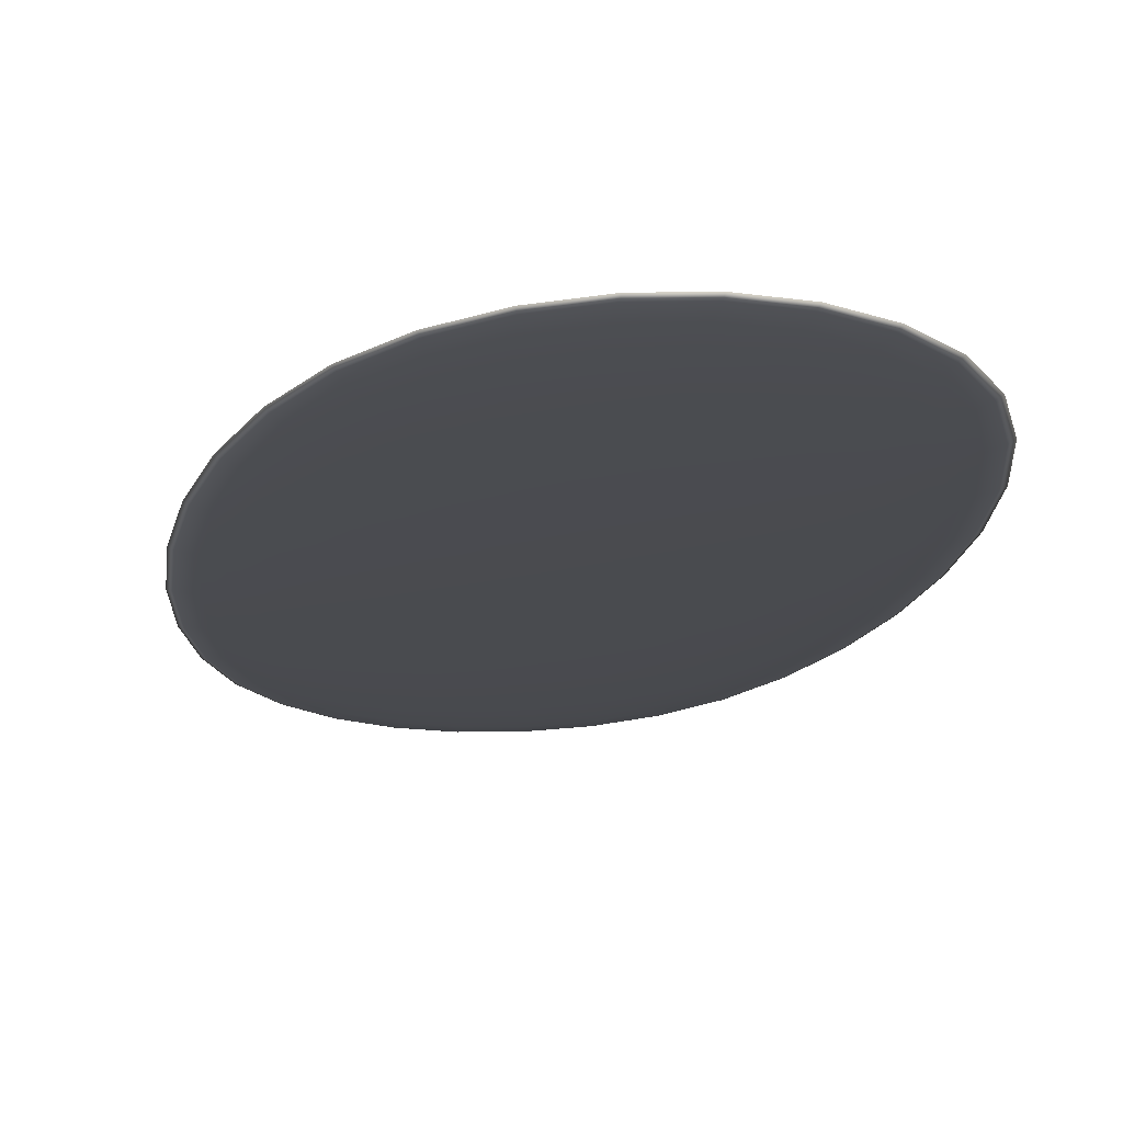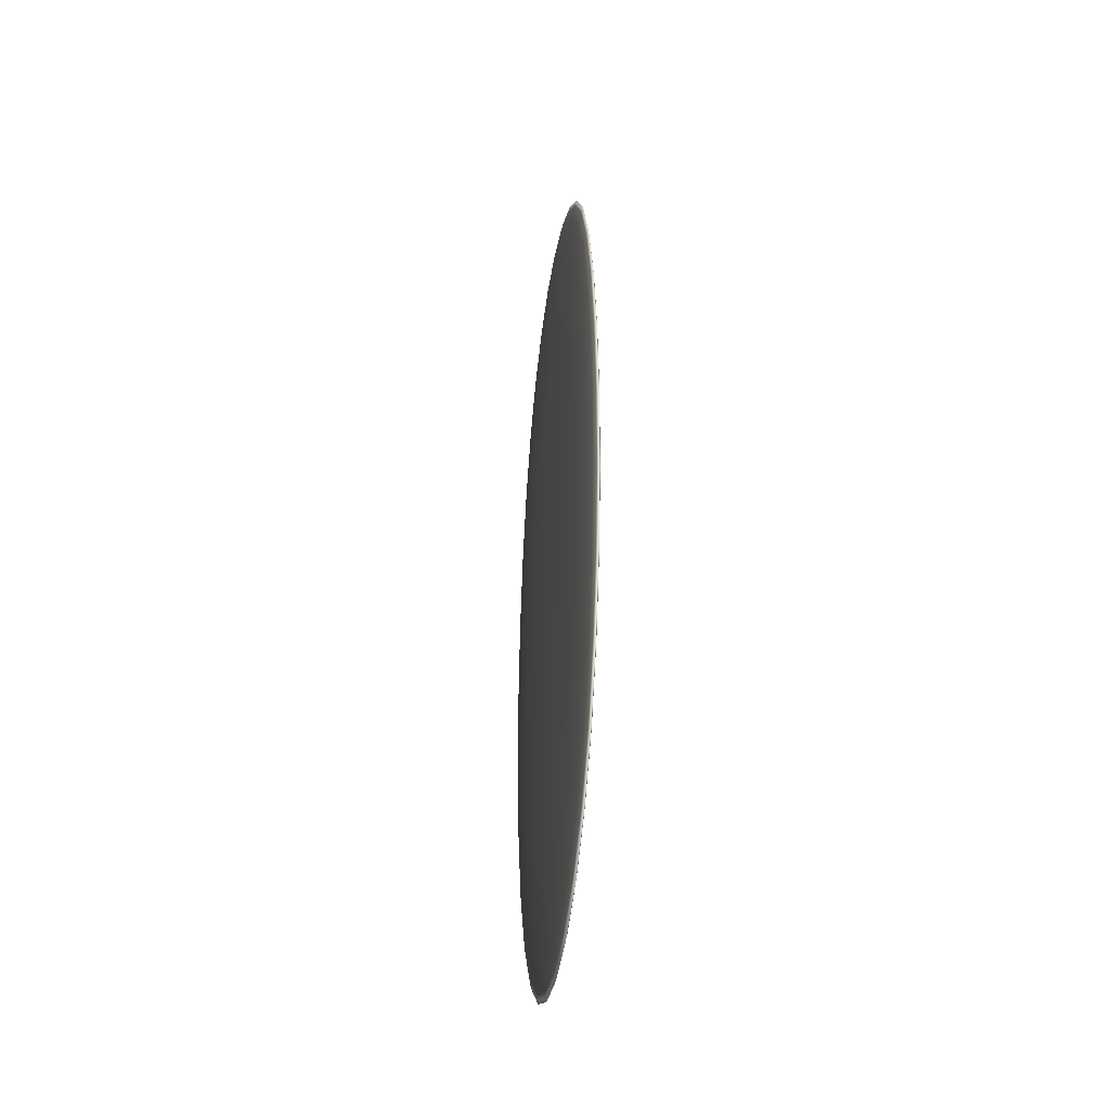
<metadata>
{"format":"obj","ext":"obj","renderer":"f3d","projection":"perspective","resolution":1024,"background":"white","views":[{"elev":-14.2,"azim":-8.5,"up":"+Z"},{"elev":-44.6,"azim":-100.0,"up":"+Y"}]}
</metadata>
<code>
v 3.29 20.06 -22.69
v 3.29 20.17 -22.69
v 3.341 20.17 -22.69
v 3.341 20.06 -22.69
v 3.389 20.16 -22.69
v 3.391 20.06 -22.69
v 3.433 20.16 -22.69
v 3.435 20.06 -22.69
v 3.471 20.16 -22.69
v 3.474 20.06 -22.69
v 3.29 20.28 -22.69
v 3.339 20.27 -22.69
v 3.385 20.26 -22.69
v 3.427 20.25 -22.69
v 3.462 20.25 -22.69
v 3.29 20.37 -22.69
v 3.337 20.37 -22.69
v 3.381 20.36 -22.69
v 3.419 20.34 -22.69
v 3.451 20.33 -22.69
v 3.29 20.46 -22.69
v 3.336 20.45 -22.69
v 3.379 20.43 -22.69
v 3.415 20.41 -22.69
v 3.439 20.38 -22.69
v 3.341 19.95 -22.69
v 3.29 19.94 -22.69
v 3.339 19.84 -22.69
v 3.29 19.84 -22.69
v 3.337 19.74 -22.69
v 3.29 19.74 -22.69
v 3.336 19.66 -22.69
v 3.29 19.65 -22.69
v 3.389 19.95 -22.69
v 3.385 19.85 -22.69
v 3.381 19.76 -22.69
v 3.379 19.68 -22.69
v 3.433 19.95 -22.69
v 3.427 19.86 -22.69
v 3.419 19.77 -22.69
v 3.415 19.7 -22.69
v 3.471 19.96 -22.69
v 3.462 19.86 -22.69
v 3.451 19.78 -22.69
v 3.439 19.73 -22.69
v 3.24 19.95 -22.69
v 3.239 20.06 -22.69
v 3.192 19.95 -22.69
v 3.19 20.06 -22.69
v 3.148 19.95 -22.69
v 3.145 20.06 -22.69
v 3.11 19.96 -22.69
v 3.107 20.06 -22.69
v 3.242 19.84 -22.69
v 3.195 19.85 -22.69
v 3.154 19.86 -22.69
v 3.118 19.86 -22.69
v 3.244 19.74 -22.69
v 3.2 19.76 -22.69
v 3.161 19.77 -22.69
v 3.13 19.78 -22.69
v 3.244 19.66 -22.69
v 3.202 19.68 -22.69
v 3.165 19.7 -22.69
v 3.141 19.73 -22.69
v 3.24 20.17 -22.69
v 3.242 20.27 -22.69
v 3.244 20.37 -22.69
v 3.244 20.45 -22.69
v 3.192 20.16 -22.69
v 3.195 20.26 -22.69
v 3.2 20.36 -22.69
v 3.202 20.43 -22.69
v 3.148 20.16 -22.69
v 3.154 20.25 -22.69
v 3.161 20.34 -22.69
v 3.165 20.41 -22.69
v 3.11 20.16 -22.69
v 3.118 20.25 -22.69
v 3.13 20.33 -22.69
v 3.141 20.38 -22.69
v 3.29 20.06 -22.71
v 3.341 20.06 -22.71
v 3.341 20.17 -22.71
v 3.29 20.17 -22.71
v 3.339 20.27 -22.71
v 3.29 20.28 -22.71
v 3.337 20.37 -22.71
v 3.29 20.37 -22.71
v 3.336 20.45 -22.71
v 3.29 20.46 -22.71
v 3.391 20.06 -22.71
v 3.389 20.16 -22.71
v 3.385 20.26 -22.71
v 3.381 20.36 -22.71
v 3.379 20.43 -22.71
v 3.435 20.06 -22.71
v 3.433 20.16 -22.71
v 3.427 20.25 -22.71
v 3.419 20.34 -22.71
v 3.415 20.41 -22.7
v 3.474 20.06 -22.71
v 3.471 20.16 -22.71
v 3.462 20.25 -22.71
v 3.451 20.33 -22.7
v 3.439 20.38 -22.7
v 3.24 20.17 -22.71
v 3.239 20.06 -22.71
v 3.192 20.16 -22.71
v 3.19 20.06 -22.71
v 3.148 20.16 -22.71
v 3.145 20.06 -22.71
v 3.11 20.16 -22.71
v 3.107 20.06 -22.71
v 3.242 20.27 -22.71
v 3.195 20.26 -22.71
v 3.154 20.25 -22.71
v 3.118 20.25 -22.71
v 3.244 20.37 -22.71
v 3.2 20.36 -22.71
v 3.161 20.34 -22.71
v 3.13 20.33 -22.7
v 3.244 20.45 -22.71
v 3.202 20.43 -22.71
v 3.165 20.41 -22.7
v 3.141 20.38 -22.7
v 3.24 19.95 -22.71
v 3.29 19.94 -22.71
v 3.242 19.84 -22.71
v 3.29 19.84 -22.71
v 3.244 19.74 -22.71
v 3.29 19.74 -22.71
v 3.244 19.66 -22.71
v 3.29 19.65 -22.71
v 3.192 19.95 -22.71
v 3.195 19.85 -22.71
v 3.2 19.76 -22.71
v 3.202 19.68 -22.71
v 3.148 19.95 -22.71
v 3.154 19.86 -22.71
v 3.161 19.77 -22.71
v 3.165 19.7 -22.7
v 3.11 19.96 -22.71
v 3.118 19.86 -22.71
v 3.13 19.78 -22.7
v 3.141 19.73 -22.7
v 3.341 19.95 -22.71
v 3.389 19.95 -22.71
v 3.433 19.95 -22.71
v 3.471 19.96 -22.71
v 3.339 19.84 -22.71
v 3.385 19.85 -22.71
v 3.427 19.86 -22.71
v 3.462 19.86 -22.71
v 3.337 19.74 -22.71
v 3.381 19.76 -22.71
v 3.419 19.77 -22.71
v 3.451 19.78 -22.7
v 3.336 19.66 -22.71
v 3.379 19.68 -22.71
v 3.415 19.7 -22.7
v 3.439 19.73 -22.7
v 3.038 20.06 -22.7
v 3.042 20.17 -22.7
v 3.046 20.17 -22.7
v 3.042 20.06 -22.7
v 3.059 20.16 -22.7
v 3.055 20.06 -22.7
v 3.08 20.16 -22.69
v 3.077 20.06 -22.69
v 3.055 20.28 -22.7
v 3.059 20.27 -22.7
v 3.071 20.26 -22.7
v 3.091 20.25 -22.69
v 3.077 20.37 -22.7
v 3.08 20.37 -22.7
v 3.091 20.36 -22.7
v 3.107 20.34 -22.69
v 3.107 20.46 -22.7
v 3.11 20.45 -22.7
v 3.118 20.43 -22.7
v 3.13 20.41 -22.69
v 3.046 19.95 -22.7
v 3.042 19.94 -22.7
v 3.059 19.84 -22.7
v 3.055 19.84 -22.7
v 3.08 19.74 -22.7
v 3.077 19.74 -22.7
v 3.11 19.66 -22.7
v 3.107 19.65 -22.7
v 3.059 19.95 -22.7
v 3.071 19.85 -22.7
v 3.091 19.76 -22.7
v 3.118 19.68 -22.7
v 3.08 19.95 -22.69
v 3.091 19.86 -22.69
v 3.107 19.77 -22.69
v 3.13 19.7 -22.69
v 3.046 19.95 -22.7
v 3.042 20.06 -22.7
v 3.059 19.95 -22.7
v 3.055 20.06 -22.7
v 3.08 19.95 -22.7
v 3.077 20.06 -22.7
v 3.059 19.84 -22.7
v 3.071 19.85 -22.7
v 3.091 19.86 -22.7
v 3.08 19.74 -22.7
v 3.091 19.76 -22.7
v 3.107 19.77 -22.7
v 3.11 19.66 -22.7
v 3.118 19.68 -22.7
v 3.13 19.7 -22.7
v 3.046 20.17 -22.7
v 3.059 20.27 -22.7
v 3.08 20.37 -22.7
v 3.11 20.45 -22.7
v 3.059 20.16 -22.7
v 3.071 20.26 -22.7
v 3.091 20.36 -22.7
v 3.118 20.43 -22.7
v 3.08 20.16 -22.7
v 3.091 20.25 -22.7
v 3.107 20.34 -22.7
v 3.13 20.41 -22.7
v 3.543 20.06 -22.7
v 3.538 19.94 -22.7
v 3.534 19.95 -22.7
v 3.538 20.06 -22.7
v 3.521 19.95 -22.7
v 3.525 20.06 -22.7
v 3.5 19.95 -22.69
v 3.504 20.06 -22.69
v 3.525 19.84 -22.7
v 3.521 19.84 -22.7
v 3.509 19.85 -22.7
v 3.49 19.86 -22.69
v 3.504 19.74 -22.7
v 3.5 19.74 -22.7
v 3.49 19.76 -22.7
v 3.474 19.77 -22.69
v 3.474 19.65 -22.7
v 3.471 19.66 -22.7
v 3.462 19.68 -22.7
v 3.451 19.7 -22.69
v 3.534 20.17 -22.7
v 3.538 20.17 -22.7
v 3.521 20.27 -22.7
v 3.525 20.28 -22.7
v 3.5 20.37 -22.7
v 3.504 20.37 -22.7
v 3.471 20.45 -22.7
v 3.474 20.46 -22.7
v 3.521 20.16 -22.7
v 3.509 20.26 -22.7
v 3.49 20.36 -22.7
v 3.462 20.43 -22.7
v 3.5 20.16 -22.69
v 3.49 20.25 -22.69
v 3.474 20.34 -22.69
v 3.451 20.41 -22.69
v 3.534 20.17 -22.7
v 3.538 20.06 -22.7
v 3.521 20.16 -22.7
v 3.525 20.06 -22.7
v 3.5 20.16 -22.7
v 3.504 20.06 -22.7
v 3.521 20.27 -22.7
v 3.509 20.26 -22.7
v 3.49 20.25 -22.7
v 3.5 20.37 -22.7
v 3.49 20.36 -22.7
v 3.474 20.34 -22.7
v 3.471 20.45 -22.7
v 3.462 20.43 -22.7
v 3.451 20.41 -22.7
v 3.534 19.95 -22.7
v 3.521 19.84 -22.7
v 3.5 19.74 -22.7
v 3.471 19.66 -22.7
v 3.521 19.95 -22.7
v 3.509 19.85 -22.7
v 3.49 19.76 -22.7
v 3.462 19.68 -22.7
v 3.5 19.95 -22.7
v 3.49 19.86 -22.7
v 3.474 19.77 -22.7
v 3.451 19.7 -22.7
v 3.29 19.5 -22.7
v 3.341 19.51 -22.7
v 3.341 19.52 -22.7
v 3.29 19.51 -22.7
v 3.339 19.55 -22.7
v 3.29 19.54 -22.7
v 3.337 19.6 -22.7
v 3.29 19.59 -22.7
v 3.391 19.54 -22.7
v 3.389 19.55 -22.7
v 3.385 19.58 -22.7
v 3.381 19.62 -22.7
v 3.435 19.59 -22.7
v 3.433 19.6 -22.7
v 3.427 19.62 -22.7
v 3.419 19.65 -22.7
v 3.24 19.52 -22.7
v 3.239 19.51 -22.7
v 3.192 19.55 -22.7
v 3.19 19.54 -22.7
v 3.148 19.6 -22.7
v 3.145 19.59 -22.7
v 3.242 19.55 -22.7
v 3.195 19.58 -22.7
v 3.154 19.62 -22.7
v 3.244 19.6 -22.7
v 3.2 19.62 -22.7
v 3.161 19.65 -22.7
v 3.24 19.52 -22.7
v 3.29 19.51 -22.7
v 3.242 19.55 -22.7
v 3.29 19.54 -22.7
v 3.244 19.6 -22.69
v 3.29 19.59 -22.69
v 3.192 19.55 -22.7
v 3.195 19.58 -22.7
v 3.2 19.62 -22.69
v 3.148 19.6 -22.7
v 3.154 19.62 -22.7
v 3.161 19.65 -22.69
v 3.341 19.52 -22.7
v 3.389 19.55 -22.7
v 3.433 19.6 -22.7
v 3.339 19.55 -22.7
v 3.385 19.58 -22.7
v 3.427 19.62 -22.7
v 3.337 19.6 -22.69
v 3.381 19.62 -22.69
v 3.419 19.65 -22.69
v 3.29 20.61 -22.7
v 3.341 20.6 -22.7
v 3.341 20.59 -22.7
v 3.29 20.6 -22.7
v 3.339 20.56 -22.7
v 3.29 20.57 -22.7
v 3.337 20.52 -22.69
v 3.29 20.52 -22.69
v 3.391 20.57 -22.7
v 3.389 20.56 -22.7
v 3.385 20.54 -22.7
v 3.381 20.49 -22.69
v 3.435 20.52 -22.7
v 3.433 20.52 -22.7
v 3.427 20.49 -22.7
v 3.419 20.46 -22.69
v 3.24 20.59 -22.7
v 3.239 20.6 -22.7
v 3.192 20.56 -22.7
v 3.19 20.57 -22.7
v 3.148 20.52 -22.7
v 3.145 20.52 -22.7
v 3.242 20.56 -22.7
v 3.195 20.54 -22.7
v 3.154 20.49 -22.7
v 3.244 20.52 -22.69
v 3.2 20.49 -22.69
v 3.161 20.46 -22.69
v 3.24 20.59 -22.7
v 3.29 20.6 -22.7
v 3.242 20.56 -22.7
v 3.29 20.57 -22.7
v 3.244 20.52 -22.7
v 3.29 20.52 -22.7
v 3.192 20.56 -22.7
v 3.195 20.54 -22.7
v 3.2 20.49 -22.7
v 3.148 20.52 -22.7
v 3.154 20.49 -22.7
v 3.161 20.46 -22.7
v 3.341 20.59 -22.7
v 3.389 20.56 -22.7
v 3.433 20.52 -22.7
v 3.339 20.56 -22.7
v 3.385 20.54 -22.7
v 3.427 20.49 -22.7
v 3.337 20.52 -22.7
v 3.381 20.49 -22.7
v 3.419 20.46 -22.7
f 1 2 3
f 1 3 4
f 4 3 5
f 4 5 6
f 6 5 7
f 6 7 8
f 8 7 9
f 8 9 10
f 2 11 12
f 2 12 3
f 3 12 13
f 3 13 5
f 5 13 14
f 5 14 7
f 7 14 15
f 7 15 9
f 11 16 17
f 11 17 12
f 12 17 18
f 12 18 13
f 13 18 19
f 13 19 14
f 14 19 20
f 14 20 15
f 16 21 22
f 16 22 17
f 17 22 23
f 17 23 18
f 18 23 24
f 18 24 19
f 19 24 25
f 19 25 20
f 1 4 26
f 1 26 27
f 27 26 28
f 27 28 29
f 29 28 30
f 29 30 31
f 31 30 32
f 31 32 33
f 4 6 34
f 4 34 26
f 26 34 35
f 26 35 28
f 28 35 36
f 28 36 30
f 30 36 37
f 30 37 32
f 6 8 38
f 6 38 34
f 34 38 39
f 34 39 35
f 35 39 40
f 35 40 36
f 36 40 41
f 36 41 37
f 8 10 42
f 8 42 38
f 38 42 43
f 38 43 39
f 39 43 44
f 39 44 40
f 40 44 45
f 40 45 41
f 1 27 46
f 1 46 47
f 47 46 48
f 47 48 49
f 49 48 50
f 49 50 51
f 51 50 52
f 51 52 53
f 27 29 54
f 27 54 46
f 46 54 55
f 46 55 48
f 48 55 56
f 48 56 50
f 50 56 57
f 50 57 52
f 29 31 58
f 29 58 54
f 54 58 59
f 54 59 55
f 55 59 60
f 55 60 56
f 56 60 61
f 56 61 57
f 31 33 62
f 31 62 58
f 58 62 63
f 58 63 59
f 59 63 64
f 59 64 60
f 60 64 65
f 60 65 61
f 1 47 66
f 1 66 2
f 2 66 67
f 2 67 11
f 11 67 68
f 11 68 16
f 16 68 69
f 16 69 21
f 47 49 70
f 47 70 66
f 66 70 71
f 66 71 67
f 67 71 72
f 67 72 68
f 68 72 73
f 68 73 69
f 49 51 74
f 49 74 70
f 70 74 75
f 70 75 71
f 71 75 76
f 71 76 72
f 72 76 77
f 72 77 73
f 51 53 78
f 51 78 74
f 74 78 79
f 74 79 75
f 75 79 80
f 75 80 76
f 76 80 81
f 76 81 77
f 82 83 84
f 82 84 85
f 85 84 86
f 85 86 87
f 87 86 88
f 87 88 89
f 89 88 90
f 89 90 91
f 83 92 93
f 83 93 84
f 84 93 94
f 84 94 86
f 86 94 95
f 86 95 88
f 88 95 96
f 88 96 90
f 92 97 98
f 92 98 93
f 93 98 99
f 93 99 94
f 94 99 100
f 94 100 95
f 95 100 101
f 95 101 96
f 97 102 103
f 97 103 98
f 98 103 104
f 98 104 99
f 99 104 105
f 99 105 100
f 100 105 106
f 100 106 101
f 82 85 107
f 82 107 108
f 108 107 109
f 108 109 110
f 110 109 111
f 110 111 112
f 112 111 113
f 112 113 114
f 85 87 115
f 85 115 107
f 107 115 116
f 107 116 109
f 109 116 117
f 109 117 111
f 111 117 118
f 111 118 113
f 87 89 119
f 87 119 115
f 115 119 120
f 115 120 116
f 116 120 121
f 116 121 117
f 117 121 122
f 117 122 118
f 89 91 123
f 89 123 119
f 119 123 124
f 119 124 120
f 120 124 125
f 120 125 121
f 121 125 126
f 121 126 122
f 82 108 127
f 82 127 128
f 128 127 129
f 128 129 130
f 130 129 131
f 130 131 132
f 132 131 133
f 132 133 134
f 108 110 135
f 108 135 127
f 127 135 136
f 127 136 129
f 129 136 137
f 129 137 131
f 131 137 138
f 131 138 133
f 110 112 139
f 110 139 135
f 135 139 140
f 135 140 136
f 136 140 141
f 136 141 137
f 137 141 142
f 137 142 138
f 112 114 143
f 112 143 139
f 139 143 144
f 139 144 140
f 140 144 145
f 140 145 141
f 141 145 146
f 141 146 142
f 82 128 147
f 82 147 83
f 83 147 148
f 83 148 92
f 92 148 149
f 92 149 97
f 97 149 150
f 97 150 102
f 128 130 151
f 128 151 147
f 147 151 152
f 147 152 148
f 148 152 153
f 148 153 149
f 149 153 154
f 149 154 150
f 130 132 155
f 130 155 151
f 151 155 156
f 151 156 152
f 152 156 157
f 152 157 153
f 153 157 158
f 153 158 154
f 132 134 159
f 132 159 155
f 155 159 160
f 155 160 156
f 156 160 161
f 156 161 157
f 157 161 162
f 157 162 158
f 163 164 165
f 163 165 166
f 166 165 167
f 166 167 168
f 168 167 169
f 168 169 170
f 170 169 78
f 170 78 53
f 164 171 172
f 164 172 165
f 165 172 173
f 165 173 167
f 167 173 174
f 167 174 169
f 169 174 79
f 169 79 78
f 171 175 176
f 171 176 172
f 172 176 177
f 172 177 173
f 173 177 178
f 173 178 174
f 174 178 80
f 174 80 79
f 175 179 180
f 175 180 176
f 176 180 181
f 176 181 177
f 177 181 182
f 177 182 178
f 178 182 81
f 178 81 80
f 163 166 183
f 163 183 184
f 184 183 185
f 184 185 186
f 186 185 187
f 186 187 188
f 188 187 189
f 188 189 190
f 166 168 191
f 166 191 183
f 183 191 192
f 183 192 185
f 185 192 193
f 185 193 187
f 187 193 194
f 187 194 189
f 168 170 195
f 168 195 191
f 191 195 196
f 191 196 192
f 192 196 197
f 192 197 193
f 193 197 198
f 193 198 194
f 170 53 52
f 170 52 195
f 195 52 57
f 195 57 196
f 196 57 61
f 196 61 197
f 197 61 65
f 197 65 198
f 163 184 199
f 163 199 200
f 200 199 201
f 200 201 202
f 202 201 203
f 202 203 204
f 204 203 143
f 204 143 114
f 184 186 205
f 184 205 199
f 199 205 206
f 199 206 201
f 201 206 207
f 201 207 203
f 203 207 144
f 203 144 143
f 186 188 208
f 186 208 205
f 205 208 209
f 205 209 206
f 206 209 210
f 206 210 207
f 207 210 145
f 207 145 144
f 188 190 211
f 188 211 208
f 208 211 212
f 208 212 209
f 209 212 213
f 209 213 210
f 210 213 146
f 210 146 145
f 163 200 214
f 163 214 164
f 164 214 215
f 164 215 171
f 171 215 216
f 171 216 175
f 175 216 217
f 175 217 179
f 200 202 218
f 200 218 214
f 214 218 219
f 214 219 215
f 215 219 220
f 215 220 216
f 216 220 221
f 216 221 217
f 202 204 222
f 202 222 218
f 218 222 223
f 218 223 219
f 219 223 224
f 219 224 220
f 220 224 225
f 220 225 221
f 204 114 113
f 204 113 222
f 222 113 118
f 222 118 223
f 223 118 122
f 223 122 224
f 224 122 126
f 224 126 225
f 226 227 228
f 226 228 229
f 229 228 230
f 229 230 231
f 231 230 232
f 231 232 233
f 233 232 42
f 233 42 10
f 227 234 235
f 227 235 228
f 228 235 236
f 228 236 230
f 230 236 237
f 230 237 232
f 232 237 43
f 232 43 42
f 234 238 239
f 234 239 235
f 235 239 240
f 235 240 236
f 236 240 241
f 236 241 237
f 237 241 44
f 237 44 43
f 238 242 243
f 238 243 239
f 239 243 244
f 239 244 240
f 240 244 245
f 240 245 241
f 241 245 45
f 241 45 44
f 226 229 246
f 226 246 247
f 247 246 248
f 247 248 249
f 249 248 250
f 249 250 251
f 251 250 252
f 251 252 253
f 229 231 254
f 229 254 246
f 246 254 255
f 246 255 248
f 248 255 256
f 248 256 250
f 250 256 257
f 250 257 252
f 231 233 258
f 231 258 254
f 254 258 259
f 254 259 255
f 255 259 260
f 255 260 256
f 256 260 261
f 256 261 257
f 233 10 9
f 233 9 258
f 258 9 15
f 258 15 259
f 259 15 20
f 259 20 260
f 260 20 25
f 260 25 261
f 226 247 262
f 226 262 263
f 263 262 264
f 263 264 265
f 265 264 266
f 265 266 267
f 267 266 103
f 267 103 102
f 247 249 268
f 247 268 262
f 262 268 269
f 262 269 264
f 264 269 270
f 264 270 266
f 266 270 104
f 266 104 103
f 249 251 271
f 249 271 268
f 268 271 272
f 268 272 269
f 269 272 273
f 269 273 270
f 270 273 105
f 270 105 104
f 251 253 274
f 251 274 271
f 271 274 275
f 271 275 272
f 272 275 276
f 272 276 273
f 273 276 106
f 273 106 105
f 226 263 277
f 226 277 227
f 227 277 278
f 227 278 234
f 234 278 279
f 234 279 238
f 238 279 280
f 238 280 242
f 263 265 281
f 263 281 277
f 277 281 282
f 277 282 278
f 278 282 283
f 278 283 279
f 279 283 284
f 279 284 280
f 265 267 285
f 265 285 281
f 281 285 286
f 281 286 282
f 282 286 287
f 282 287 283
f 283 287 288
f 283 288 284
f 267 102 150
f 267 150 285
f 285 150 154
f 285 154 286
f 286 154 158
f 286 158 287
f 287 158 162
f 287 162 288
f 289 290 291
f 289 291 292
f 292 291 293
f 292 293 294
f 294 293 295
f 294 295 296
f 296 295 159
f 296 159 134
f 290 297 298
f 290 298 291
f 291 298 299
f 291 299 293
f 293 299 300
f 293 300 295
f 295 300 160
f 295 160 159
f 297 301 302
f 297 302 298
f 298 302 303
f 298 303 299
f 299 303 304
f 299 304 300
f 300 304 161
f 300 161 160
f 301 242 280
f 301 280 302
f 302 280 284
f 302 284 303
f 303 284 288
f 303 288 304
f 304 288 162
f 304 162 161
f 289 292 305
f 289 305 306
f 306 305 307
f 306 307 308
f 308 307 309
f 308 309 310
f 310 309 211
f 310 211 190
f 292 294 311
f 292 311 305
f 305 311 312
f 305 312 307
f 307 312 313
f 307 313 309
f 309 313 212
f 309 212 211
f 294 296 314
f 294 314 311
f 311 314 315
f 311 315 312
f 312 315 316
f 312 316 313
f 313 316 213
f 313 213 212
f 296 134 133
f 296 133 314
f 314 133 138
f 314 138 315
f 315 138 142
f 315 142 316
f 316 142 146
f 316 146 213
f 289 306 317
f 289 317 318
f 318 317 319
f 318 319 320
f 320 319 321
f 320 321 322
f 322 321 62
f 322 62 33
f 306 308 323
f 306 323 317
f 317 323 324
f 317 324 319
f 319 324 325
f 319 325 321
f 321 325 63
f 321 63 62
f 308 310 326
f 308 326 323
f 323 326 327
f 323 327 324
f 324 327 328
f 324 328 325
f 325 328 64
f 325 64 63
f 310 190 189
f 310 189 326
f 326 189 194
f 326 194 327
f 327 194 198
f 327 198 328
f 328 198 65
f 328 65 64
f 289 318 329
f 289 329 290
f 290 329 330
f 290 330 297
f 297 330 331
f 297 331 301
f 301 331 243
f 301 243 242
f 318 320 332
f 318 332 329
f 329 332 333
f 329 333 330
f 330 333 334
f 330 334 331
f 331 334 244
f 331 244 243
f 320 322 335
f 320 335 332
f 332 335 336
f 332 336 333
f 333 336 337
f 333 337 334
f 334 337 245
f 334 245 244
f 322 33 32
f 322 32 335
f 335 32 37
f 335 37 336
f 336 37 41
f 336 41 337
f 337 41 45
f 337 45 245
f 338 339 340
f 338 340 341
f 341 340 342
f 341 342 343
f 343 342 344
f 343 344 345
f 345 344 22
f 345 22 21
f 339 346 347
f 339 347 340
f 340 347 348
f 340 348 342
f 342 348 349
f 342 349 344
f 344 349 23
f 344 23 22
f 346 350 351
f 346 351 347
f 347 351 352
f 347 352 348
f 348 352 353
f 348 353 349
f 349 353 24
f 349 24 23
f 350 253 252
f 350 252 351
f 351 252 257
f 351 257 352
f 352 257 261
f 352 261 353
f 353 261 25
f 353 25 24
f 338 341 354
f 338 354 355
f 355 354 356
f 355 356 357
f 357 356 358
f 357 358 359
f 359 358 180
f 359 180 179
f 341 343 360
f 341 360 354
f 354 360 361
f 354 361 356
f 356 361 362
f 356 362 358
f 358 362 181
f 358 181 180
f 343 345 363
f 343 363 360
f 360 363 364
f 360 364 361
f 361 364 365
f 361 365 362
f 362 365 182
f 362 182 181
f 345 21 69
f 345 69 363
f 363 69 73
f 363 73 364
f 364 73 77
f 364 77 365
f 365 77 81
f 365 81 182
f 338 355 366
f 338 366 367
f 367 366 368
f 367 368 369
f 369 368 370
f 369 370 371
f 371 370 123
f 371 123 91
f 355 357 372
f 355 372 366
f 366 372 373
f 366 373 368
f 368 373 374
f 368 374 370
f 370 374 124
f 370 124 123
f 357 359 375
f 357 375 372
f 372 375 376
f 372 376 373
f 373 376 377
f 373 377 374
f 374 377 125
f 374 125 124
f 359 179 217
f 359 217 375
f 375 217 221
f 375 221 376
f 376 221 225
f 376 225 377
f 377 225 126
f 377 126 125
f 338 367 378
f 338 378 339
f 339 378 379
f 339 379 346
f 346 379 380
f 346 380 350
f 350 380 274
f 350 274 253
f 367 369 381
f 367 381 378
f 378 381 382
f 378 382 379
f 379 382 383
f 379 383 380
f 380 383 275
f 380 275 274
f 369 371 384
f 369 384 381
f 381 384 385
f 381 385 382
f 382 385 386
f 382 386 383
f 383 386 276
f 383 276 275
f 371 91 90
f 371 90 384
f 384 90 96
f 384 96 385
f 385 96 101
f 385 101 386
f 386 101 106
f 386 106 276

</code>
